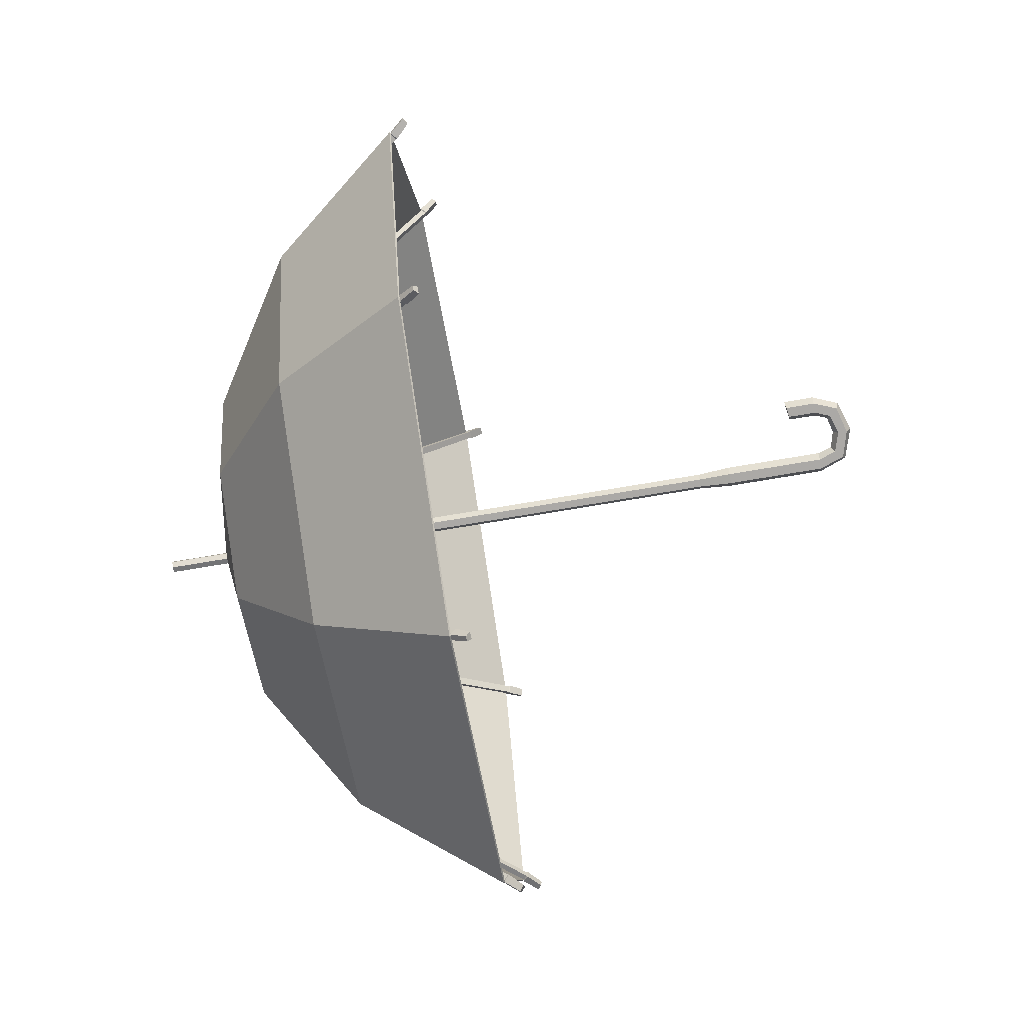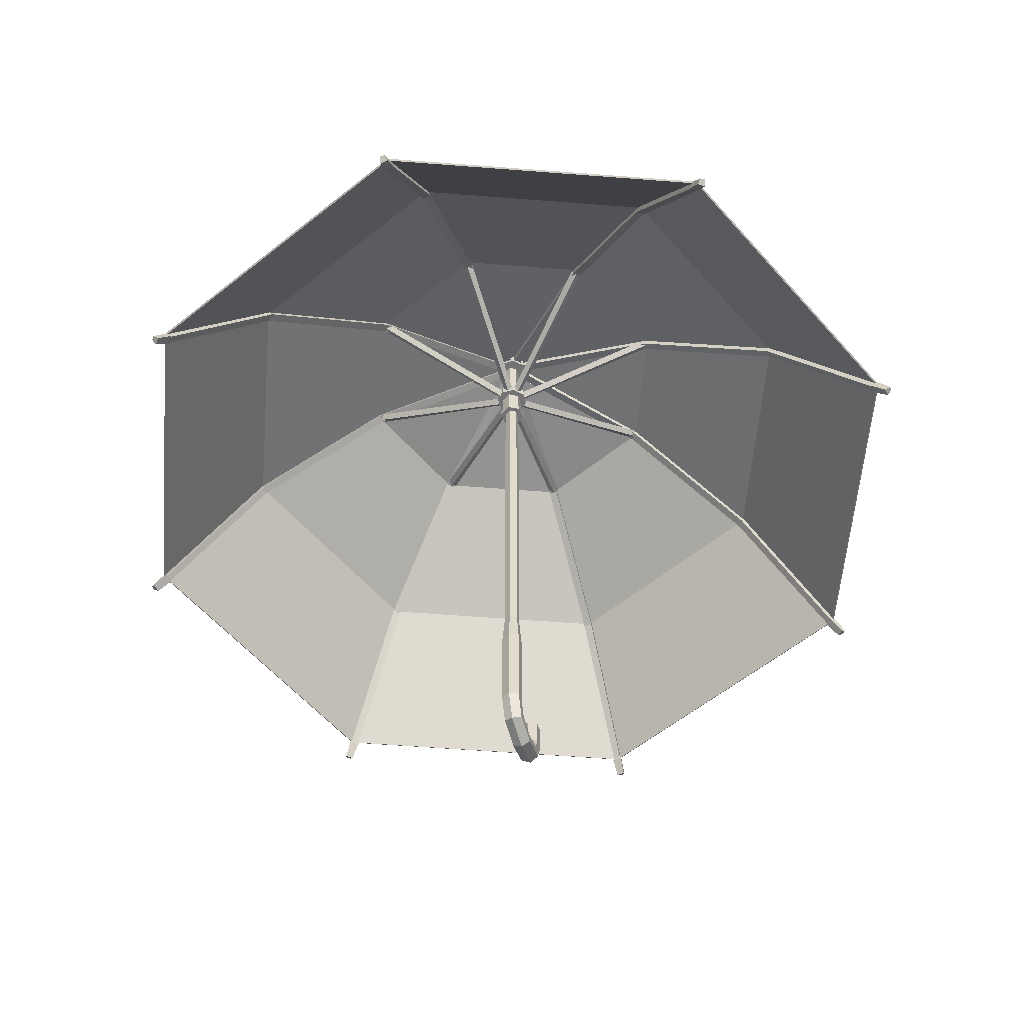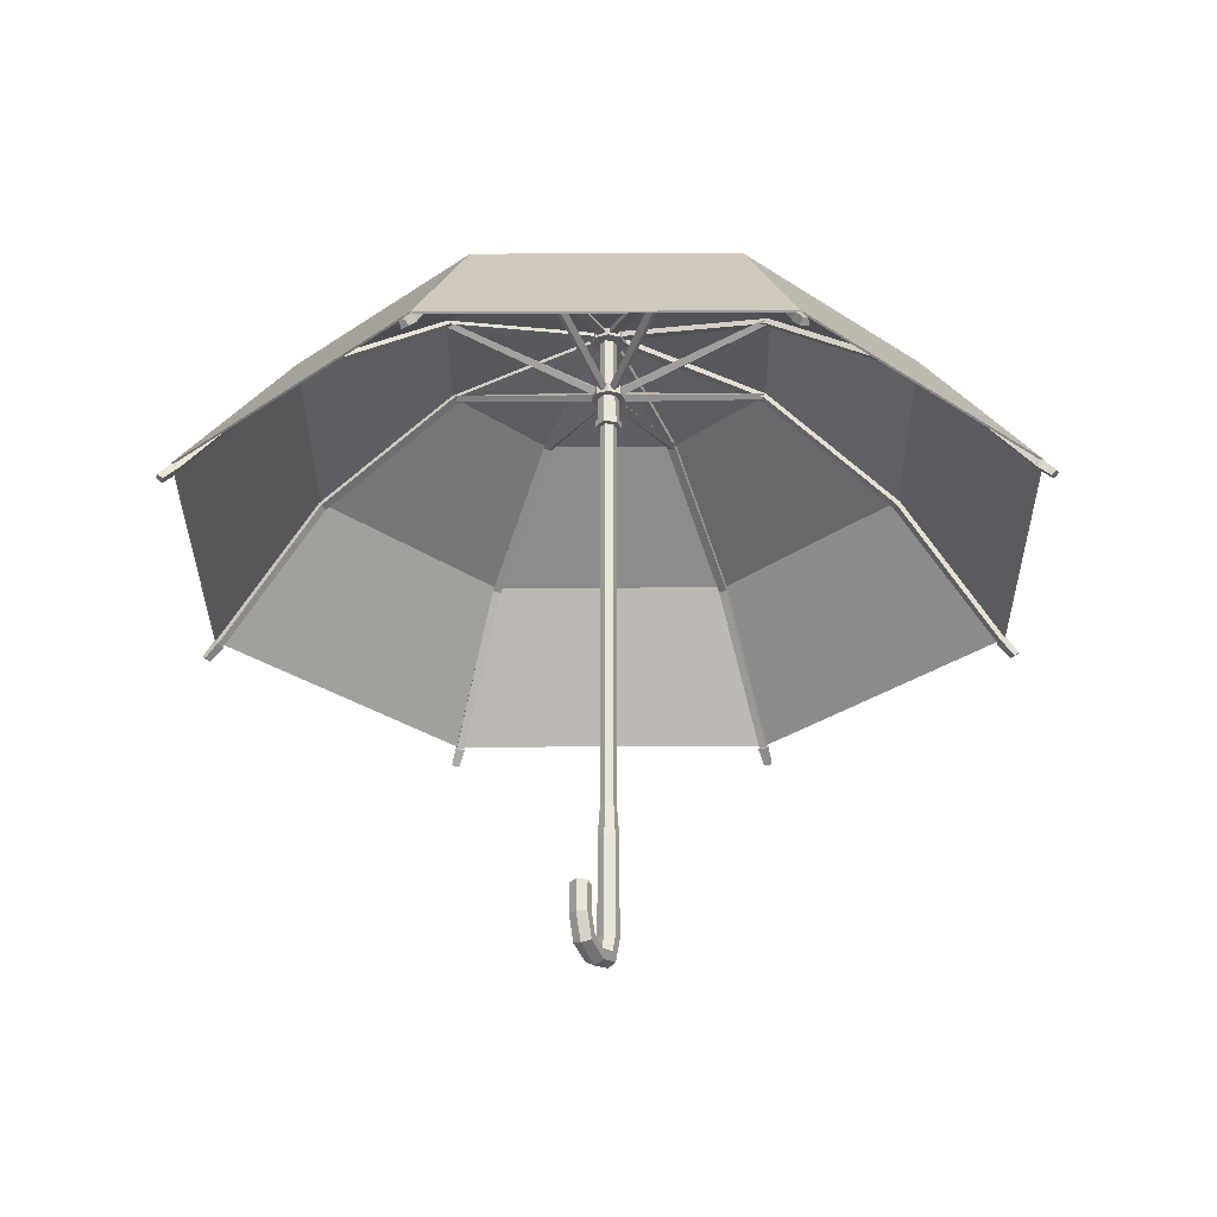
<metadata>
{"format":"obj","ext":"obj","renderer":"f3d","projection":"perspective","resolution":1024,"background":"white","views":[{"elev":-75.6,"azim":-80.5,"up":"+Z"},{"elev":-56.0,"azim":107.8,"up":"+Y"},{"elev":-30.1,"azim":-67.1,"up":"+Y"}]}
</metadata>
<code>
g default
v 2.888 4.161 -2.888
v -0 4.161 -4.085
v -2.888 4.161 -2.888
v -4.085 4.161 2e-06
v -2.888 4.161 2.888
v -0 4.161 4.085
v 2.888 4.161 2.888
v 4.085 4.161 2e-06
v 2.139 5.47 -2.139
v 0 5.47 -3.024
v -2.139 5.47 -2.139
v -3.024 5.47 0
v -2.139 5.47 2.139
v 0 5.47 3.024
v 2.139 5.47 2.139
v 3.024 5.47 0
v 1.157 6.34 -1.157
v 0 6.34 -1.637
v -1.157 6.34 -1.157
v -1.637 6.34 0
v -1.157 6.34 1.157
v 0 6.34 1.637
v 1.157 6.34 1.157
v 1.637 6.34 0
v -0 6.624 0
v 2.899 4.173 -2.899
v 2.148 5.485 -2.148
v -0 4.173 -4.1
v 0 5.485 -3.038
v -2.899 4.173 -2.899
v -2.148 5.485 -2.148
v -4.1 4.173 2e-06
v -3.038 5.485 0
v -2.899 4.173 2.899
v -2.148 5.485 2.148
v -0 4.173 4.1
v 0 5.485 3.038
v 2.899 4.173 2.899
v 2.148 5.485 2.148
v 4.1 4.173 2e-06
v 3.038 5.485 0
v 1.162 6.358 -1.162
v 0 6.358 -1.644
v -1.162 6.358 -1.162
v -1.644 6.358 0
v -1.162 6.358 1.162
v 0 6.358 1.644
v 1.162 6.358 1.162
v 1.644 6.358 0
v -0 6.644 -0
v 0.0486 0.3624 -0.08417
v -0.0486 0.3624 -0.08417
v -0.0972 0.3624 -0
v -0.0486 0.3624 0.08417
v 0.0486 0.3624 0.08417
v 0.0972 0.3624 0
v 0.03726 6.625 -0.06453
v -0.03726 6.625 -0.06453
v -0.07452 6.625 -0
v -0.03726 6.625 0.06453
v 0.03726 6.625 0.06453
v 0.07452 6.625 0
v -0.0486 1.308 0.08417
v -0.0972 1.308 0
v -0.0486 1.308 -0.08417
v 0.0486 1.308 -0.08417
v 0.0972 1.308 0
v 0.0486 1.308 0.08417
v -0.03726 1.626 0.06453
v -0.07452 1.626 -0
v -0.03726 1.626 -0.06453
v 0.03726 1.626 -0.06453
v 0.07452 1.626 0
v 0.03726 1.626 0.06453
v -0.5487 0.3447 -0.08417
v -0.6459 0.3447 -0.08417
v -0.6945 0.3447 -0
v -0.6459 0.3447 0.08417
v -0.5487 0.3447 0.08417
v -0.5001 0.3447 0
v -0.5493 0.6125 -0.08417
v -0.6452 0.6281 -0.08417
v -0.6932 0.6359 -0
v -0.6452 0.6281 0.08417
v -0.5493 0.6125 0.08417
v -0.5013 0.6047 0
v -0.5973 0.6203 0
v -0.1074 0.1959 -0.08417
v -0.03917 0.1201 -0.08417
v -0.005056 0.09281 -0
v -0.03917 0.1201 0.08417
v -0.1074 0.1959 0.08417
v -0.1415 0.2231 -0
v -0.2986 0.1351 -0.08417
v -0.2986 0.04786 -0.08417
v -0.2986 0 -0
v -0.2986 0.04786 0.08417
v -0.2986 0.1351 0.08417
v -0.2986 0.1829 -0
v -0.4899 0.1959 -0.08417
v -0.5581 0.1201 -0.08417
v -0.5922 0.09281 -0
v -0.5581 0.1201 0.08417
v -0.4899 0.1959 0.08417
v -0.4558 0.2231 -0
v 0.0465 7.214 -0.03908
v -0.0106 7.214 -0.05982
v -0.0571 7.214 -0.02073
v -0.0465 7.214 0.03908
v 0.0106 7.214 0.05982
v 0.0571 7.214 0.02073
v 0 7.214 0
v 0.0106 6.619 0.05982
v -0.0465 6.619 0.03908
v -0.0571 6.619 -0.02073
v -0.0106 6.619 -0.05982
v 0.0465 6.619 -0.03908
v 0.0571 6.619 0.02073
v 0.05085 5.891 -0.08807
v -0.05085 5.891 -0.08807
v -0.1017 5.891 -0
v -0.05085 5.891 0.08807
v 0.05085 5.891 0.08807
v 0.1017 5.891 -0
v 0.06188 5.565 0.1072
v -0.06188 5.565 0.1072
v -0.1238 5.565 -0
v -0.06188 5.565 -0.1072
v 0.06188 5.565 -0.1072
v 0.1238 5.565 -0
v -0.1238 5.631 -0
v -0.06188 5.631 -0.1072
v 0.06188 5.631 -0.1072
v 0.1238 5.631 -0
v 0.06188 5.631 0.1072
v -0.06188 5.631 0.1072
v -0.1017 5.643 -0
v -0.05085 5.643 -0.08807
v 0.05085 5.643 -0.08807
v 0.1017 5.643 -0
v 0.05085 5.643 0.08807
v -0.05085 5.643 0.08807
v 0.06075 5.874 -0.1467
v -0.06075 5.874 -0.1467
v -0.1467 5.874 -0.06075
v -0.1467 5.874 0.06075
v -0.06075 5.874 0.1467
v 0.06075 5.874 0.1467
v 0.1467 5.874 0.06075
v 0.1467 5.874 -0.06075
v 0.06075 5.966 -0.1467
v -0.06075 5.966 -0.1467
v -0.1467 5.966 -0.06075
v -0.1467 5.966 0.06075
v -0.06075 5.966 0.1467
v 0.06075 5.966 0.1467
v 0.1467 5.966 0.06075
v 0.1467 5.966 -0.06075
v 0 5.874 -0
v 0 5.966 -0
v 0.06434 6.513 -0.1553
v -0.06434 6.513 -0.1553
v -0.1553 6.513 -0.06434
v -0.1553 6.513 0.06434
v -0.06434 6.513 0.1553
v 0.06434 6.513 0.1553
v 0.1553 6.513 0.06434
v 0.1553 6.513 -0.06434
v 0.06434 6.604 -0.1553
v -0.06434 6.604 -0.1553
v -0.1553 6.604 -0.06434
v -0.1553 6.604 0.06434
v -0.06434 6.604 0.1553
v 0.06434 6.604 0.1553
v 0.1553 6.604 0.06434
v 0.1553 6.604 -0.06434
v 0 6.513 -0
v 1.61 6.295 -0.04064
v 2.994 5.41 -0.04811
v 4.032 4.121 -0.0321
v -0.003695 6.574 -0.03406
v 1.605 6.284 0.0442
v 2.986 5.401 0.03623
v 4.024 4.116 0.04038
v -0.005761 6.562 0.0487
v 0.004774 6.618 0.04882
v 0.006367 6.628 -0.01719
v 1.63 6.344 -0.02226
v 1.627 6.335 0.04397
v 3.033 5.449 -0.03106
v 3.027 5.442 0.03553
v 4.079 4.161 -0.0164
v 4.074 4.158 0.03755
v 4.167 3.982 -0.03476
v 4.158 3.976 0.04256
v 4.211 4.018 0.03684
v 4.217 4.022 -0.01055
v 4.038 4.112 -0.04504
v 4.027 4.105 0.05022
v 4.092 4.158 0.04268
v 4.098 4.162 -0.01476
v 1.167 6.295 1.109
v 2.151 5.41 2.083
v 2.874 4.121 2.829
v 0.02147 6.574 -0.0267
v 1.104 6.284 1.166
v 2.086 5.401 2.137
v 2.817 4.116 2.874
v -0.03851 6.562 0.03036
v -0.03115 6.618 0.0379
v 0.01666 6.628 -0.007652
v 1.168 6.344 1.137
v 1.119 6.335 1.181
v 2.167 5.449 2.123
v 2.115 5.442 2.166
v 2.896 4.161 2.873
v 2.854 4.158 2.907
v 2.971 3.982 2.922
v 2.91 3.976 2.97
v 2.952 4.018 3.004
v 2.989 4.022 2.974
v 2.887 4.112 2.823
v 2.812 4.105 2.883
v 2.863 4.158 2.923
v 2.908 4.162 2.887
v 0.04064 6.295 1.61
v 0.04811 5.41 2.994
v 0.0321 4.121 4.032
v 0.03406 6.574 -0.003695
v -0.0442 6.284 1.605
v -0.03623 5.401 2.986
v -0.04038 4.116 4.024
v -0.0487 6.562 -0.005761
v -0.04882 6.618 0.004774
v 0.01719 6.628 0.006367
v 0.02226 6.344 1.63
v -0.04397 6.335 1.627
v 0.03106 5.449 3.033
v -0.03553 5.442 3.027
v 0.0164 4.161 4.079
v -0.03755 4.158 4.074
v 0.03476 3.982 4.167
v -0.04256 3.976 4.158
v -0.03684 4.018 4.211
v 0.01055 4.022 4.217
v 0.04504 4.112 4.038
v -0.05022 4.105 4.027
v -0.04268 4.158 4.092
v 0.01476 4.162 4.098
v -1.109 6.295 1.167
v -2.083 5.41 2.151
v -2.829 4.121 2.874
v 0.0267 6.574 0.02147
v -1.166 6.284 1.104
v -2.137 5.401 2.086
v -2.874 4.116 2.817
v -0.03036 6.562 -0.03851
v -0.0379 6.618 -0.03115
v 0.007652 6.628 0.01666
v -1.137 6.344 1.168
v -1.181 6.335 1.119
v -2.123 5.449 2.167
v -2.166 5.442 2.115
v -2.873 4.161 2.896
v -2.907 4.158 2.854
v -2.922 3.982 2.971
v -2.97 3.976 2.91
v -3.004 4.018 2.952
v -2.974 4.022 2.989
v -2.823 4.112 2.887
v -2.883 4.105 2.812
v -2.923 4.158 2.863
v -2.887 4.162 2.908
v -1.61 6.295 0.04064
v -2.994 5.41 0.04811
v -4.032 4.121 0.0321
v 0.003695 6.574 0.03406
v -1.605 6.284 -0.0442
v -2.986 5.401 -0.03623
v -4.024 4.116 -0.04038
v 0.005761 6.562 -0.0487
v -0.004774 6.618 -0.04882
v -0.006367 6.628 0.01719
v -1.63 6.344 0.02226
v -1.627 6.335 -0.04397
v -3.033 5.449 0.03106
v -3.027 5.442 -0.03553
v -4.079 4.161 0.0164
v -4.074 4.158 -0.03755
v -4.167 3.982 0.03476
v -4.158 3.976 -0.04256
v -4.211 4.018 -0.03684
v -4.217 4.022 0.01055
v -4.038 4.112 0.04504
v -4.027 4.105 -0.05022
v -4.092 4.158 -0.04268
v -4.098 4.162 0.01476
v -1.167 6.295 -1.109
v -2.151 5.41 -2.083
v -2.874 4.121 -2.829
v -0.02147 6.574 0.0267
v -1.104 6.284 -1.166
v -2.086 5.401 -2.137
v -2.817 4.116 -2.874
v 0.03851 6.562 -0.03036
v 0.03115 6.618 -0.0379
v -0.01666 6.628 0.007652
v -1.168 6.344 -1.137
v -1.119 6.335 -1.181
v -2.167 5.449 -2.123
v -2.115 5.442 -2.166
v -2.896 4.161 -2.873
v -2.854 4.158 -2.907
v -2.971 3.982 -2.922
v -2.91 3.976 -2.97
v -2.952 4.018 -3.004
v -2.989 4.022 -2.974
v -2.887 4.112 -2.823
v -2.812 4.105 -2.883
v -2.863 4.158 -2.923
v -2.908 4.162 -2.887
v -0.04064 6.295 -1.61
v -0.04811 5.41 -2.994
v -0.0321 4.121 -4.032
v -0.03406 6.574 0.003695
v 0.0442 6.284 -1.605
v 0.03623 5.401 -2.986
v 0.04038 4.116 -4.024
v 0.0487 6.562 0.005761
v 0.04882 6.618 -0.004774
v -0.01719 6.628 -0.006367
v -0.02226 6.344 -1.63
v 0.04397 6.335 -1.627
v -0.03106 5.449 -3.033
v 0.03553 5.442 -3.027
v -0.0164 4.161 -4.079
v 0.03755 4.158 -4.074
v -0.03476 3.982 -4.167
v 0.04256 3.976 -4.158
v 0.03684 4.018 -4.211
v -0.01055 4.022 -4.217
v -0.04504 4.112 -4.038
v 0.05022 4.105 -4.027
v 0.04268 4.158 -4.092
v -0.01476 4.162 -4.098
v 1.109 6.295 -1.167
v 2.083 5.41 -2.151
v 2.829 4.121 -2.874
v -0.0267 6.574 -0.02147
v 1.166 6.284 -1.104
v 2.137 5.401 -2.086
v 2.874 4.116 -2.817
v 0.03036 6.562 0.03851
v 0.0379 6.618 0.03115
v -0.007652 6.628 -0.01666
v 1.137 6.344 -1.168
v 1.181 6.335 -1.119
v 2.123 5.449 -2.167
v 2.166 5.442 -2.115
v 2.873 4.161 -2.896
v 2.907 4.158 -2.854
v 2.922 3.982 -2.971
v 2.97 3.976 -2.91
v 3.004 4.018 -2.952
v 2.974 4.022 -2.989
v 2.823 4.112 -2.887
v 2.883 4.105 -2.812
v 2.923 4.158 -2.863
v 2.887 4.162 -2.908
v 0.04385 5.935 -0.1142
v -0.00145 5.887 -0.1226
v -0.04661 5.936 -0.1144
v -0.001426 5.987 -0.1053
v 0.06328 6.315 -1.599
v 0.01101 6.289 -1.623
v -0.04142 6.315 -1.599
v 0.01101 6.347 -1.573
v 0.1117 5.935 -0.04971
v 0.08567 5.887 -0.08772
v 0.04796 5.936 -0.1139
v 0.07347 5.987 -0.07549
v 1.175 6.315 -1.086
v 1.155 6.289 -1.14
v 1.102 6.315 -1.16
v 1.12 6.347 -1.105
v 0.1136 5.935 0.0452
v 0.122 5.887 -9.8e-05
v 0.1139 5.936 -0.04525
v 0.1048 5.987 -7.4e-05
v 1.598 6.315 0.0629
v 1.622 6.289 0.01064
v 1.598 6.315 -0.04179
v 1.572 6.347 0.01064
v 0.0478 5.935 0.1136
v 0.08581 5.887 0.08758
v 0.112 5.936 0.04987
v 0.07358 5.987 0.07538
v 1.084 6.315 1.174
v 1.138 6.289 1.154
v 1.158 6.315 1.1
v 1.103 6.347 1.119
v -0.04711 5.935 0.1155
v -0.001814 5.887 0.124
v 0.04334 5.936 0.1158
v -0.001838 5.987 0.1067
v -0.06474 6.315 1.596
v -0.01247 6.289 1.62
v 0.03996 6.315 1.597
v -0.01247 6.347 1.57
v -0.1156 5.935 0.04971
v -0.08949 5.887 0.08772
v -0.05178 5.936 0.1139
v -0.07729 5.987 0.07549
v -1.176 6.315 1.083
v -1.156 6.289 1.136
v -1.102 6.315 1.157
v -1.121 6.347 1.101
v -0.1174 5.935 -0.0452
v -0.1259 5.887 9.8e-05
v -0.1177 5.936 0.04525
v -0.1086 5.987 7.4e-05
v -1.598 6.315 -0.06624
v -1.622 6.289 -0.01398
v -1.598 6.315 0.03845
v -1.572 6.347 -0.01397
v -0.05163 5.935 -0.1136
v -0.08963 5.887 -0.08758
v -0.1158 5.936 -0.04987
v -0.0774 5.987 -0.07538
v -1.084 6.315 -1.177
v -1.138 6.289 -1.157
v -1.159 6.315 -1.103
v -1.103 6.347 -1.122
g Umbrella_mesh
f 27 26 28 29
f 29 28 30 31
f 31 30 32 33
f 33 32 34 35
f 35 34 36 37
f 37 36 38 39
f 39 38 40 41
f 41 40 26 27
f 43 42 27 29
f 44 43 29 31
f 45 44 31 33
f 46 45 33 35
f 47 46 35 37
f 48 47 37 39
f 49 48 39 41
f 42 49 41 27
f 42 43 50
f 43 44 50
f 44 45 50
f 45 46 50
f 46 47 50
f 47 48 50
f 48 49 50
f 49 42 50
f 9 10 2 1
f 10 11 3 2
f 11 12 4 3
f 12 13 5 4
f 13 14 6 5
f 14 15 7 6
f 15 16 8 7
f 16 9 1 8
f 18 10 9 17
f 19 11 10 18
f 20 12 11 19
f 21 13 12 20
f 22 14 13 21
f 23 15 14 22
f 24 16 15 23
f 17 9 16 24
f 17 25 18
f 18 25 19
f 19 25 20
f 20 25 21
f 21 25 22
f 22 25 23
f 23 25 24
f 24 25 17
f 1 2 28 26
f 2 3 30 28
f 3 4 32 30
f 4 5 34 32
f 5 6 36 34
f 6 7 38 36
f 7 8 40 38
f 8 1 26 40
f 51 52 65 66
f 52 53 64 65
f 53 54 63 64
f 54 55 68 63
f 55 56 67 68
f 56 51 66 67
f 64 63 69 70
f 65 64 70 71
f 66 65 71 72
f 67 66 72 73
f 68 67 73 74
f 63 68 74 69
f 59 70 69 60
f 58 71 70 59
f 57 72 71 58
f 62 73 72 57
f 61 74 73 62
f 60 69 74 61
f 75 76 82 81
f 76 77 83 82
f 77 78 84 83
f 78 79 85 84
f 79 80 86 85
f 80 75 81 86
f 81 82 87
f 82 83 87
f 83 84 87
f 84 85 87
f 85 86 87
f 86 81 87
f 100 101 76 75
f 101 102 77 76
f 102 103 78 77
f 103 104 79 78
f 104 105 80 79
f 105 100 75 80
f 52 51 89 88
f 51 56 90 89
f 56 55 91 90
f 55 54 92 91
f 54 53 93 92
f 53 52 88 93
f 88 89 95 94
f 89 90 96 95
f 90 91 97 96
f 91 92 98 97
f 92 93 99 98
f 93 88 94 99
f 94 95 101 100
f 95 96 102 101
f 96 97 103 102
f 97 98 104 103
f 98 99 105 104
f 99 94 100 105
f 106 107 112
f 107 108 112
f 108 109 112
f 109 110 112
f 110 111 112
f 111 106 112
f 109 114 113 110
f 108 115 114 109
f 107 116 115 108
f 106 117 116 107
f 111 118 117 106
f 110 113 118 111
f 136 126 125 135
f 136 131 127 126
f 132 128 127 131
f 133 129 128 132
f 134 130 129 133
f 135 125 130 134
f 126 127 130 125
f 130 127 128 129
f 138 132 131 137
f 139 133 132 138
f 140 134 133 139
f 141 135 134 140
f 142 136 135 141
f 142 137 131 136
f 120 138 137 121
f 119 139 138 120
f 124 140 139 119
f 123 141 140 124
f 122 142 141 123
f 121 137 142 122
f 143 144 152 151
f 144 145 153 152
f 145 146 154 153
f 146 147 155 154
f 147 148 156 155
f 148 149 157 156
f 149 150 158 157
f 150 143 151 158
f 144 143 159
f 145 144 159
f 146 145 159
f 147 146 159
f 148 147 159
f 149 148 159
f 150 149 159
f 143 150 159
f 151 152 160
f 152 153 160
f 153 154 160
f 154 155 160
f 155 156 160
f 156 157 160
f 157 158 160
f 158 151 160
f 161 162 170 169
f 162 163 171 170
f 163 164 172 171
f 164 165 173 172
f 165 166 174 173
f 166 167 175 174
f 167 168 176 175
f 168 161 169 176
f 162 161 177
f 163 162 177
f 164 163 177
f 165 164 177
f 166 165 177
f 167 166 177
f 168 167 177
f 161 168 177
f 181 178 182 185
f 178 179 183 182
f 179 180 184 183
f 187 188 178 181
f 188 190 179 178
f 190 192 180 179
f 185 182 189 186
f 182 183 191 189
f 183 184 193 191
f 184 180 198 199
f 193 184 199 200
f 180 192 201 198
f 192 193 200 201
f 199 198 194 195
f 200 199 195 196
f 201 200 196 197
f 198 201 197 194
f 195 194 197 196
f 205 202 206 209
f 202 203 207 206
f 203 204 208 207
f 211 212 202 205
f 212 214 203 202
f 214 216 204 203
f 209 206 213 210
f 206 207 215 213
f 207 208 217 215
f 208 204 222 223
f 217 208 223 224
f 204 216 225 222
f 216 217 224 225
f 223 222 218 219
f 224 223 219 220
f 225 224 220 221
f 222 225 221 218
f 219 218 221 220
f 229 226 230 233
f 226 227 231 230
f 227 228 232 231
f 235 236 226 229
f 236 238 227 226
f 238 240 228 227
f 233 230 237 234
f 230 231 239 237
f 231 232 241 239
f 232 228 246 247
f 241 232 247 248
f 228 240 249 246
f 240 241 248 249
f 247 246 242 243
f 248 247 243 244
f 249 248 244 245
f 246 249 245 242
f 243 242 245 244
f 253 250 254 257
f 250 251 255 254
f 251 252 256 255
f 259 260 250 253
f 260 262 251 250
f 262 264 252 251
f 257 254 261 258
f 254 255 263 261
f 255 256 265 263
f 256 252 270 271
f 265 256 271 272
f 252 264 273 270
f 264 265 272 273
f 271 270 266 267
f 272 271 267 268
f 273 272 268 269
f 270 273 269 266
f 267 266 269 268
f 277 274 278 281
f 274 275 279 278
f 275 276 280 279
f 283 284 274 277
f 284 286 275 274
f 286 288 276 275
f 281 278 285 282
f 278 279 287 285
f 279 280 289 287
f 280 276 294 295
f 289 280 295 296
f 276 288 297 294
f 288 289 296 297
f 295 294 290 291
f 296 295 291 292
f 297 296 292 293
f 294 297 293 290
f 291 290 293 292
f 301 298 302 305
f 298 299 303 302
f 299 300 304 303
f 307 308 298 301
f 308 310 299 298
f 310 312 300 299
f 305 302 309 306
f 302 303 311 309
f 303 304 313 311
f 304 300 318 319
f 313 304 319 320
f 300 312 321 318
f 312 313 320 321
f 319 318 314 315
f 320 319 315 316
f 321 320 316 317
f 318 321 317 314
f 315 314 317 316
f 325 322 326 329
f 322 323 327 326
f 323 324 328 327
f 331 332 322 325
f 332 334 323 322
f 334 336 324 323
f 329 326 333 330
f 326 327 335 333
f 327 328 337 335
f 328 324 342 343
f 337 328 343 344
f 324 336 345 342
f 336 337 344 345
f 343 342 338 339
f 344 343 339 340
f 345 344 340 341
f 342 345 341 338
f 339 338 341 340
f 349 346 350 353
f 346 347 351 350
f 347 348 352 351
f 355 356 346 349
f 356 358 347 346
f 358 360 348 347
f 353 350 357 354
f 350 351 359 357
f 351 352 361 359
f 352 348 366 367
f 361 352 367 368
f 348 360 369 366
f 360 361 368 369
f 367 366 362 363
f 368 367 363 364
f 369 368 364 365
f 366 369 365 362
f 363 362 365 364
f 370 371 375 374
f 371 372 376 375
f 372 373 377 376
f 373 370 374 377
f 378 379 383 382
f 379 380 384 383
f 380 381 385 384
f 381 378 382 385
f 386 387 391 390
f 387 388 392 391
f 388 389 393 392
f 389 386 390 393
f 394 395 399 398
f 395 396 400 399
f 396 397 401 400
f 397 394 398 401
f 402 403 407 406
f 403 404 408 407
f 404 405 409 408
f 405 402 406 409
f 410 411 415 414
f 411 412 416 415
f 412 413 417 416
f 413 410 414 417
f 418 419 423 422
f 419 420 424 423
f 420 421 425 424
f 421 418 422 425
f 426 427 431 430
f 427 428 432 431
f 428 429 433 432
f 429 426 430 433

</code>
